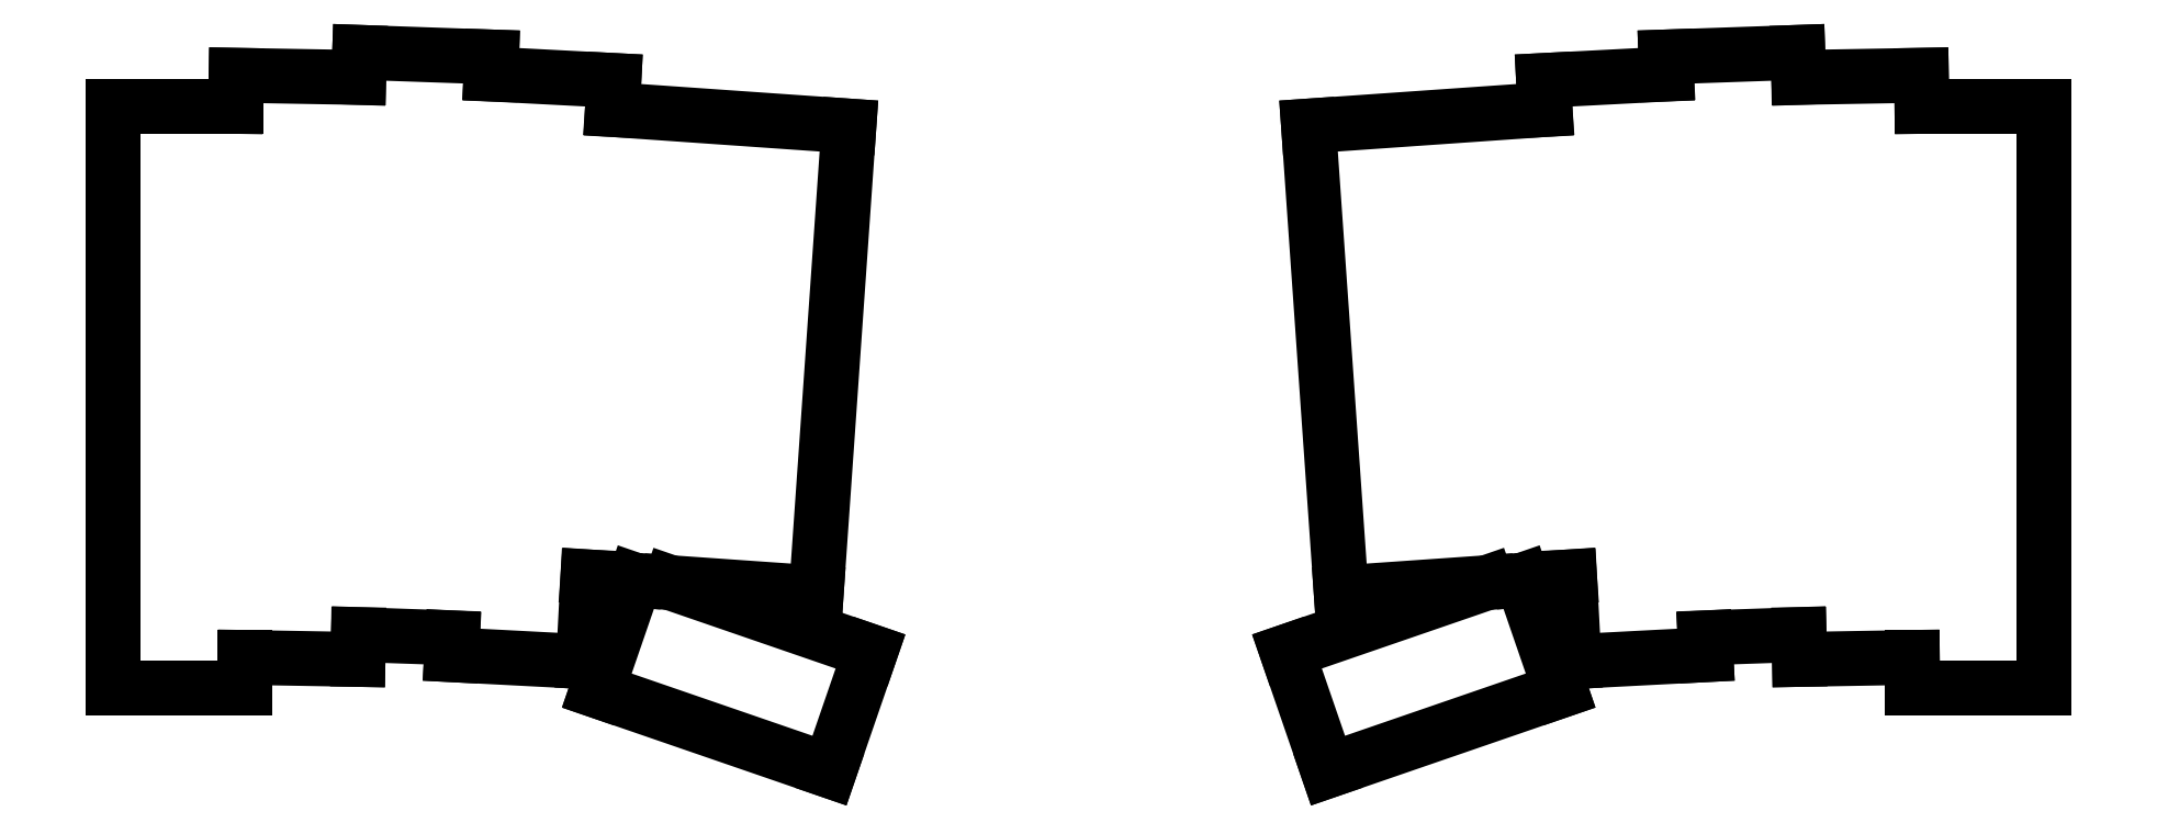
<metadata>
{"format":"dxf","ext":"dxf","renderer":"ezdxf+matplotlib","layout":"modelspace","background":"white","min_lineweight":24,"dpi":150}
</metadata>
<code>
0
SECTION
2
ENTITIES
0
LINE
8
0
10
39
20
-210.5
11
61
21
-210.5
0
LINE
8
0
10
61
20
-210.5
11
61
21
-205.4
0
LINE
8
0
10
39
20
-210.5
11
39
21
-113.5
0
LINE
8
0
10
59.42
20
-113.5
11
39
21
-113.5
0
LINE
8
0
10
61
20
-205.4
11
79.82
21
-205.7
0
LINE
8
0
10
79.82
20
-205.7
11
79.89
21
-201.6
0
LINE
8
0
10
79.95
20
-108.7
11
59.51
21
-108.3
0
LINE
8
0
10
59.51
20
-108.3
11
59.42
21
-113.5
0
LINE
8
0
10
79.89
20
-201.6
11
95.56
21
-202.1
0
LINE
8
0
10
102
20
-108.1
11
102.1
21
-105.3
0
LINE
8
0
10
102.1
20
-105.3
11
80.09
21
-104.5
0
LINE
8
0
10
80.09
20
-104.5
11
79.95
21
-108.7
0
LINE
8
0
10
95.42
20
-204.9
11
117.4
21
-206.1
0
LINE
8
0
10
117.4
20
-206.1
11
118.1
21
-191.9
0
LINE
8
0
10
95.56
20
-202.1
11
95.42
21
-204.9
0
LINE
8
0
10
122.2
20
-114
11
122.5
21
-109.2
0
LINE
8
0
10
122.5
20
-109.2
11
102
21
-108.1
0
LINE
8
0
10
118.1
20
-191.9
11
125.9
21
-192.5
0
LINE
8
0
10
131.9
20
-192.9
11
156.2
21
-194.6
0
LINE
8
0
10
122.2
20
-114
11
161.6
21
-116.8
0
LINE
8
0
10
156.2
20
-194.6
11
161.6
21
-116.8
0
LINE
8
0
10
119.6
20
-210.9
11
158.4
21
-224.2
0
LINE
8
0
10
131.9
20
-192.9
11
165.2
21
-204.4
0
LINE
8
0
10
125.9
20
-192.5
11
119.6
21
-210.9
0
LINE
8
0
10
158.4
20
-224.2
11
165.2
21
-204.4
0
LINE
8
0
10
338.8
20
-210.5
11
360.8
21
-210.5
0
LINE
8
0
10
360.8
20
-210.5
11
360.8
21
-113.5
0
LINE
8
0
10
338.8
20
-205.4
11
338.8
21
-210.5
0
LINE
8
0
10
360.8
20
-113.5
11
340.4
21
-113.5
0
LINE
8
0
10
320
20
-205.7
11
338.8
21
-205.4
0
LINE
8
0
10
319.9
20
-201.6
11
320
21
-205.7
0
LINE
8
0
10
340.4
20
-113.5
11
340.3
21
-108.3
0
LINE
8
0
10
340.3
20
-108.3
11
319.9
21
-108.7
0
LINE
8
0
10
304.3
20
-202.1
11
319.9
21
-201.6
0
LINE
8
0
10
319.9
20
-108.7
11
319.7
21
-104.5
0
LINE
8
0
10
319.7
20
-104.5
11
297.8
21
-105.3
0
LINE
8
0
10
297.8
20
-105.3
11
297.9
21
-108.1
0
LINE
8
0
10
282.5
20
-206.1
11
304.4
21
-204.9
0
LINE
8
0
10
304.4
20
-204.9
11
304.3
21
-202.1
0
LINE
8
0
10
281.7
20
-191.9
11
282.5
21
-206.1
0
LINE
8
0
10
297.9
20
-108.1
11
277.4
21
-109.2
0
LINE
8
0
10
277.4
20
-109.2
11
277.6
21
-114
0
LINE
8
0
10
243.7
20
-194.6
11
267.9
21
-192.9
0
LINE
8
0
10
273.9
20
-192.5
11
281.7
21
-191.9
0
LINE
8
0
10
238.2
20
-116.8
11
277.6
21
-114
0
LINE
8
0
10
238.2
20
-116.8
11
243.7
21
-194.6
0
LINE
8
0
10
241.5
20
-224.2
11
280.2
21
-210.9
0
LINE
8
0
10
280.2
20
-210.9
11
273.9
21
-192.5
0
LINE
8
0
10
234.6
20
-204.4
11
267.9
21
-192.9
0
LINE
8
0
10
234.6
20
-204.4
11
241.5
21
-224.2
0
ENDSEC
0
EOF

</code>
